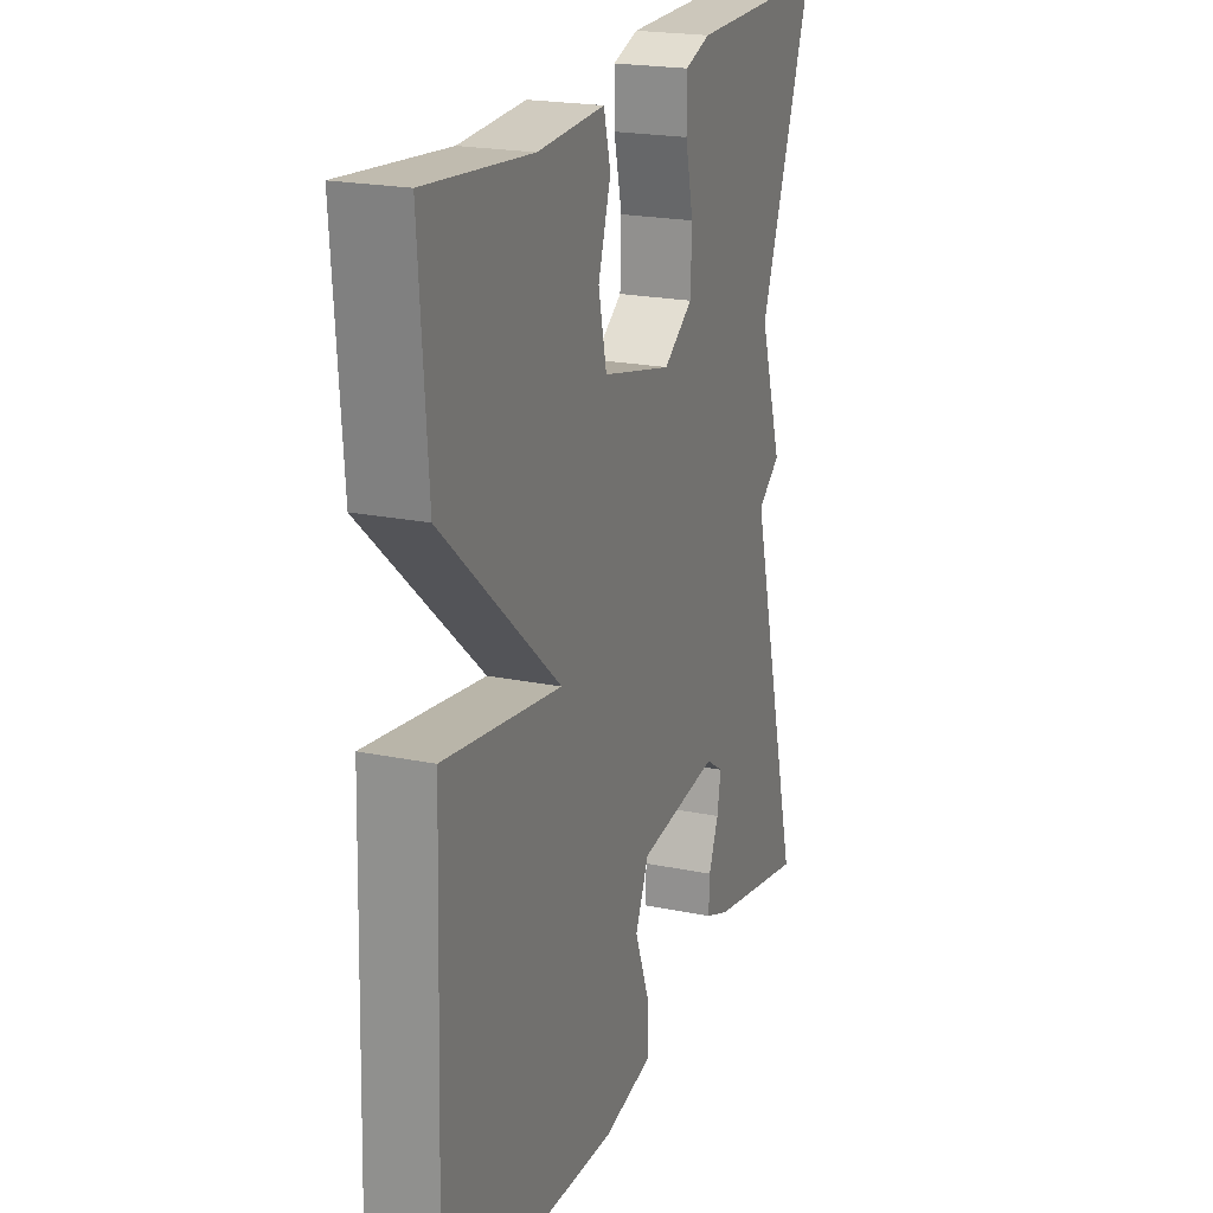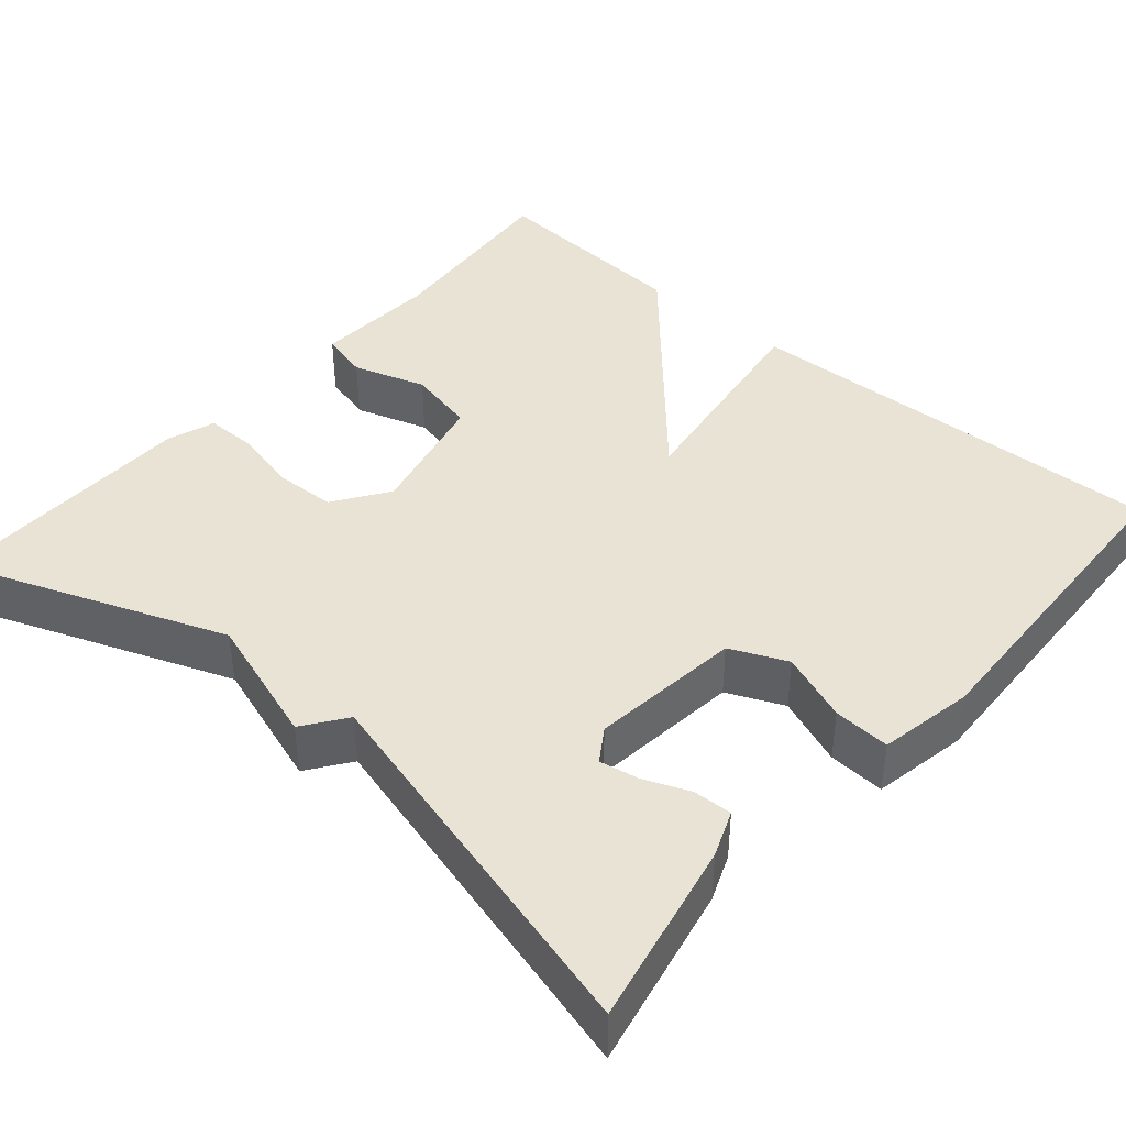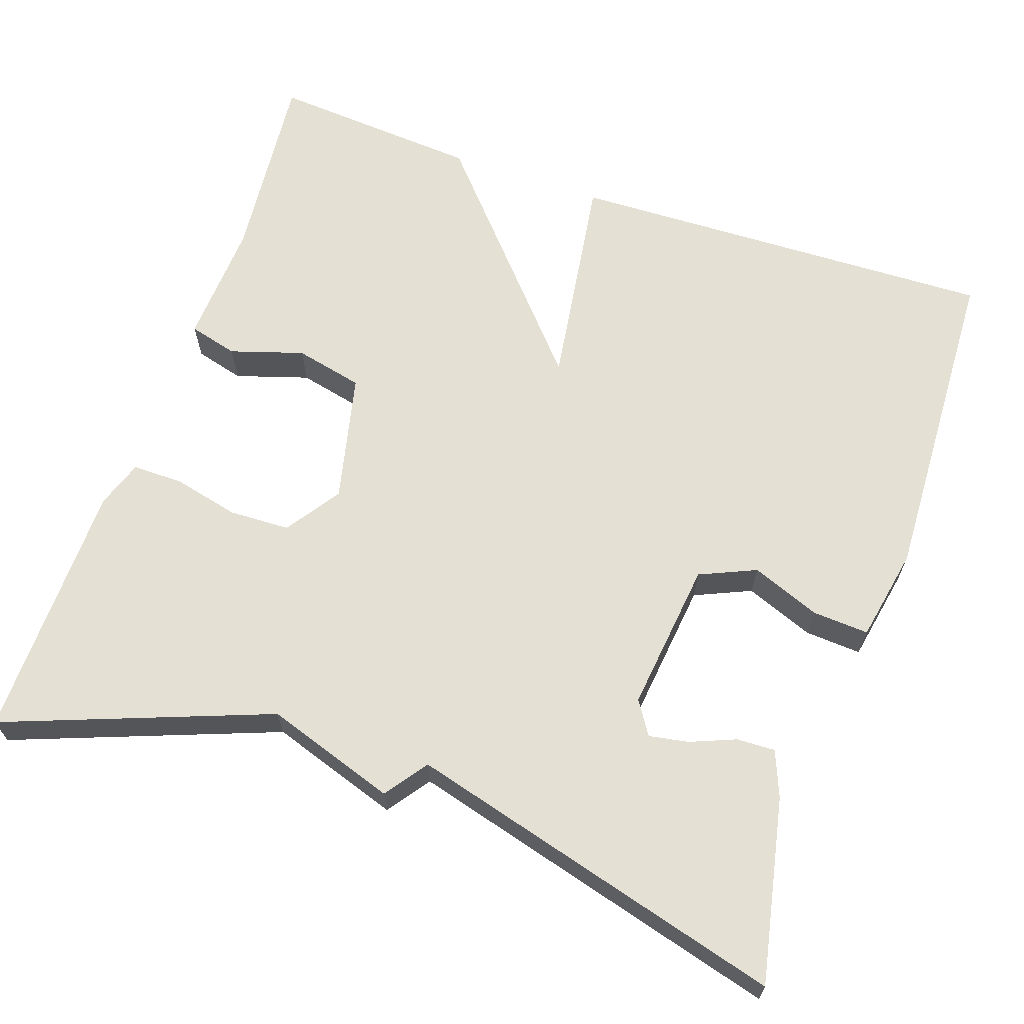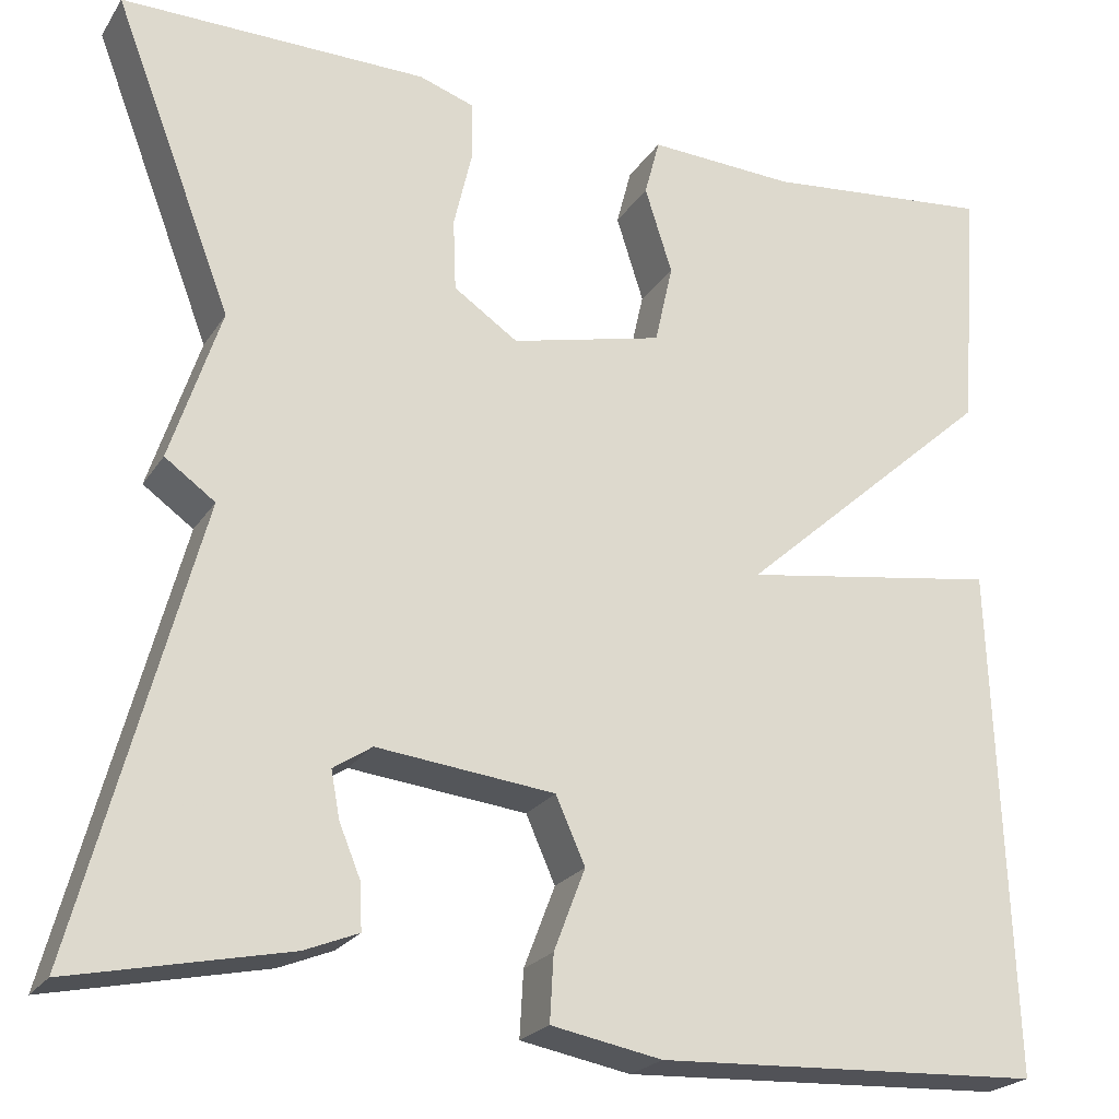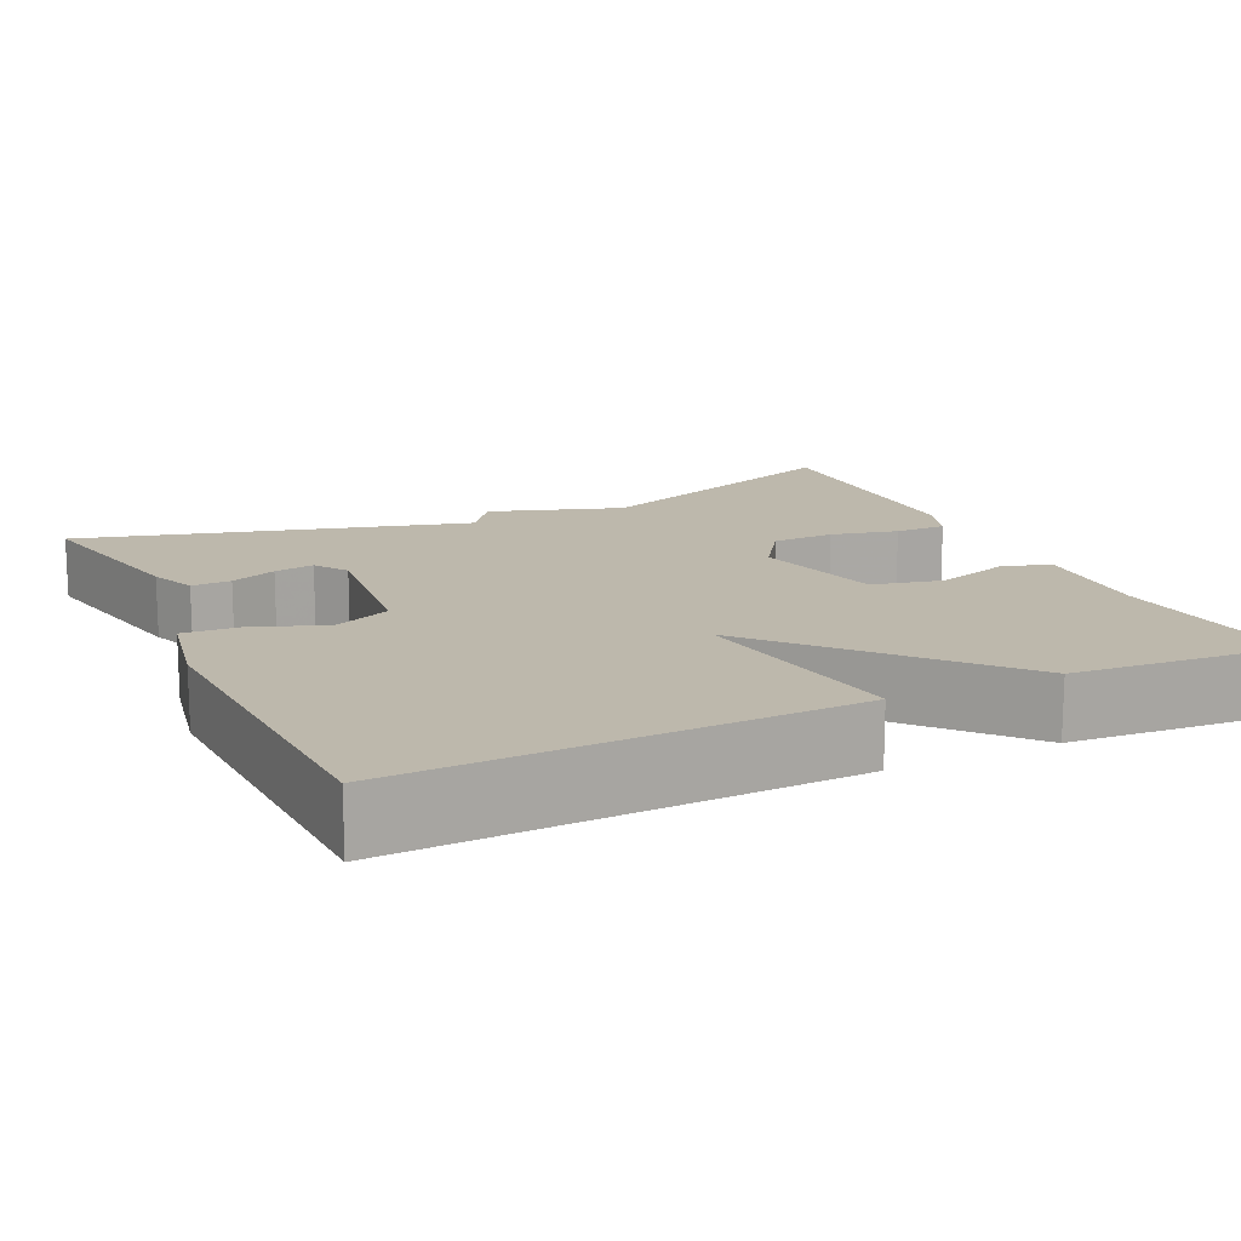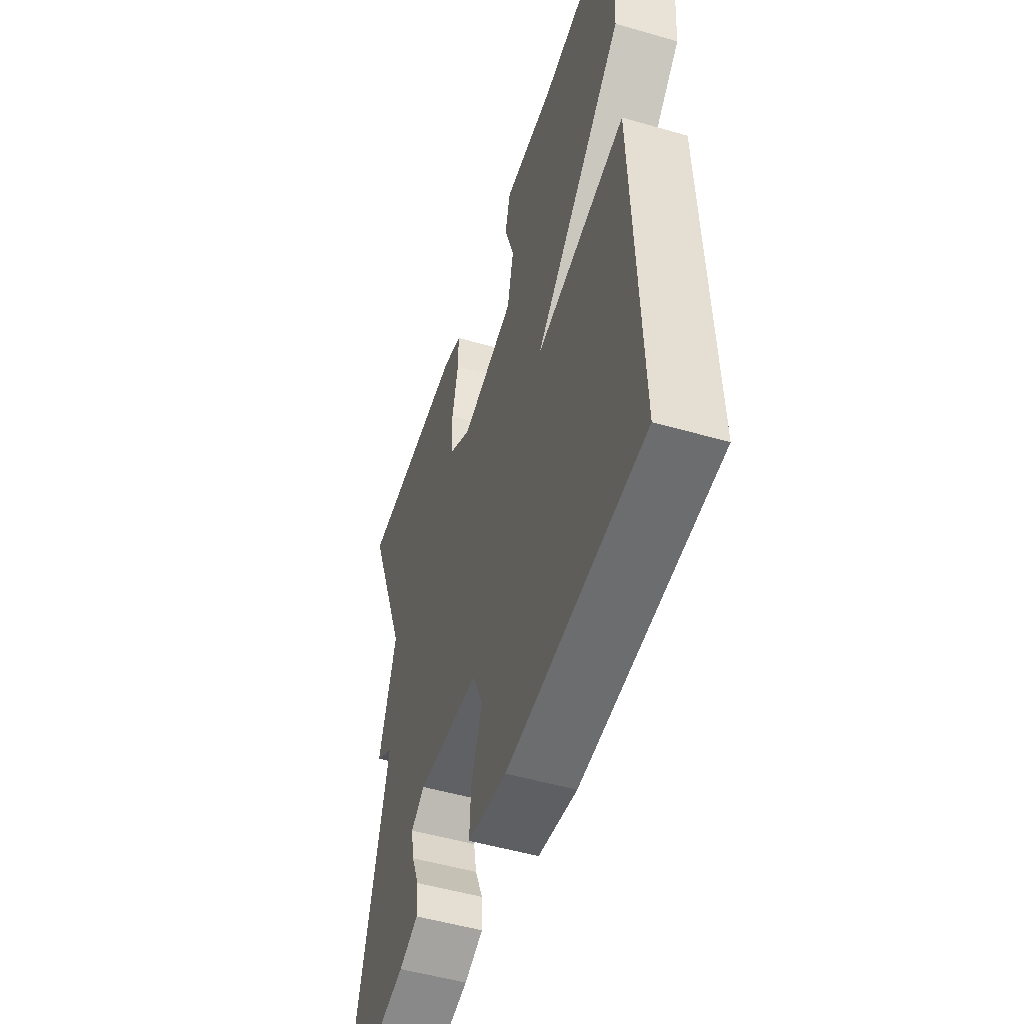
<metadata>
{"format":"obj","ext":"obj","renderer":"f3d","projection":"perspective","resolution":1024,"background":"white","views":[{"elev":21.1,"azim":-69.9,"up":"+Z"},{"elev":41.3,"azim":130.9,"up":"+Y"},{"elev":65.3,"azim":109.2,"up":"+Y"},{"elev":-22.7,"azim":155.4,"up":"+Z"},{"elev":14.9,"azim":-115.1,"up":"+Y"},{"elev":-51.4,"azim":-107.4,"up":"+Z"}]}
</metadata>
<code>
v 0.5 0.07 0.5
v 0.374 0.07 0.171
v 0.427 0.07 0.009
v 0.374 0.07 -0.029
v 0.5 0.07 -0.5
v 0.272 0.07 -0.452
v 0.215 0.07 -0.429
v 0.217 0.07 -0.381
v 0.24 0.07 -0.325
v 0.249 0.07 -0.276
v 0.208 0.07 -0.249
v 0.02 0.07 -0.27
v -0.011 0.07 -0.34
v 0.022 0.07 -0.426
v 0.026 0.07 -0.496
v -0.091 0.07 -0.518
v -0.5 0.07 -0.5
v -0.481 0.07 0.038
v -0.209 0.07 -0.003
v -0.481 0.07 0.238
v -0.5 0.07 0.5
v -0.257 0.07 0.476
v -0.102 0.07 0.484
v -0.086 0.07 0.423
v -0.115 0.07 0.332
v -0.096 0.07 0.247
v 0.065 0.07 0.209
v 0.133 0.07 0.255
v 0.136 0.07 0.331
v 0.117 0.07 0.413
v 0.117 0.07 0.476
v 0.176 0.07 0.496
v 0.5 0 0.5
v 0.374 0 0.171
v 0.427 0 0.009
v 0.374 0 -0.029
v 0.5 0 -0.5
v 0.272 0 -0.452
v 0.215 0 -0.429
v 0.217 0 -0.381
v 0.24 0 -0.325
v 0.249 0 -0.276
v 0.208 0 -0.249
v 0.02 0 -0.27
v -0.011 0 -0.34
v 0.022 0 -0.426
v 0.026 0 -0.496
v -0.091 0 -0.518
v -0.5 0 -0.5
v -0.481 0 0.038
v -0.209 0 -0.003
v -0.481 0 0.238
v -0.5 0 0.5
v -0.257 0 0.476
v -0.102 0 0.484
v -0.086 0 0.423
v -0.115 0 0.332
v -0.096 0 0.247
v 0.065 0 0.209
v 0.133 0 0.255
v 0.136 0 0.331
v 0.117 0 0.413
v 0.117 0 0.476
v 0.176 0 0.496
f 32 1 2
f 31 32 2
f 30 31 2
f 29 30 2
f 2 3 4
f 29 2 4
f 28 29 4
f 27 28 4 5
f 26 27 5
f 22 23 24 25
f 22 25 26
f 21 22 26
f 20 21 26
f 19 20 26
f 17 18 19
f 16 17 19
f 15 16 19
f 14 15 19
f 13 14 19
f 12 13 19 26
f 11 12 26
f 10 11 26
f 7 8 9
f 6 7 9
f 5 6 9
f 5 9 10
f 5 10 26
f 34 33 64
f 34 64 63
f 34 63 62
f 34 62 61
f 36 35 34
f 36 34 61
f 36 61 60
f 37 36 60 59
f 37 59 58
f 57 56 55 54
f 58 57 54
f 58 54 53
f 58 53 52
f 58 52 51
f 51 50 49
f 51 49 48
f 51 48 47
f 51 47 46
f 51 46 45
f 58 51 45 44
f 58 44 43
f 58 43 42
f 41 40 39
f 41 39 38
f 41 38 37
f 42 41 37
f 58 42 37
f 1 33 34 2
f 2 34 35 3
f 3 35 36 4
f 4 36 37 5
f 5 37 38 6
f 6 38 39 7
f 7 39 40 8
f 8 40 41 9
f 9 41 42 10
f 10 42 43 11
f 11 43 44 12
f 12 44 45 13
f 13 45 46 14
f 14 46 47 15
f 15 47 48 16
f 16 48 49 17
f 17 49 50 18
f 18 50 51 19
f 19 51 52 20
f 20 52 53 21
f 21 53 54 22
f 22 54 55 23
f 23 55 56 24
f 24 56 57 25
f 25 57 58 26
f 26 58 59 27
f 27 59 60 28
f 28 60 61 29
f 29 61 62 30
f 30 62 63 31
f 31 63 64 32
f 32 64 33 1

</code>
